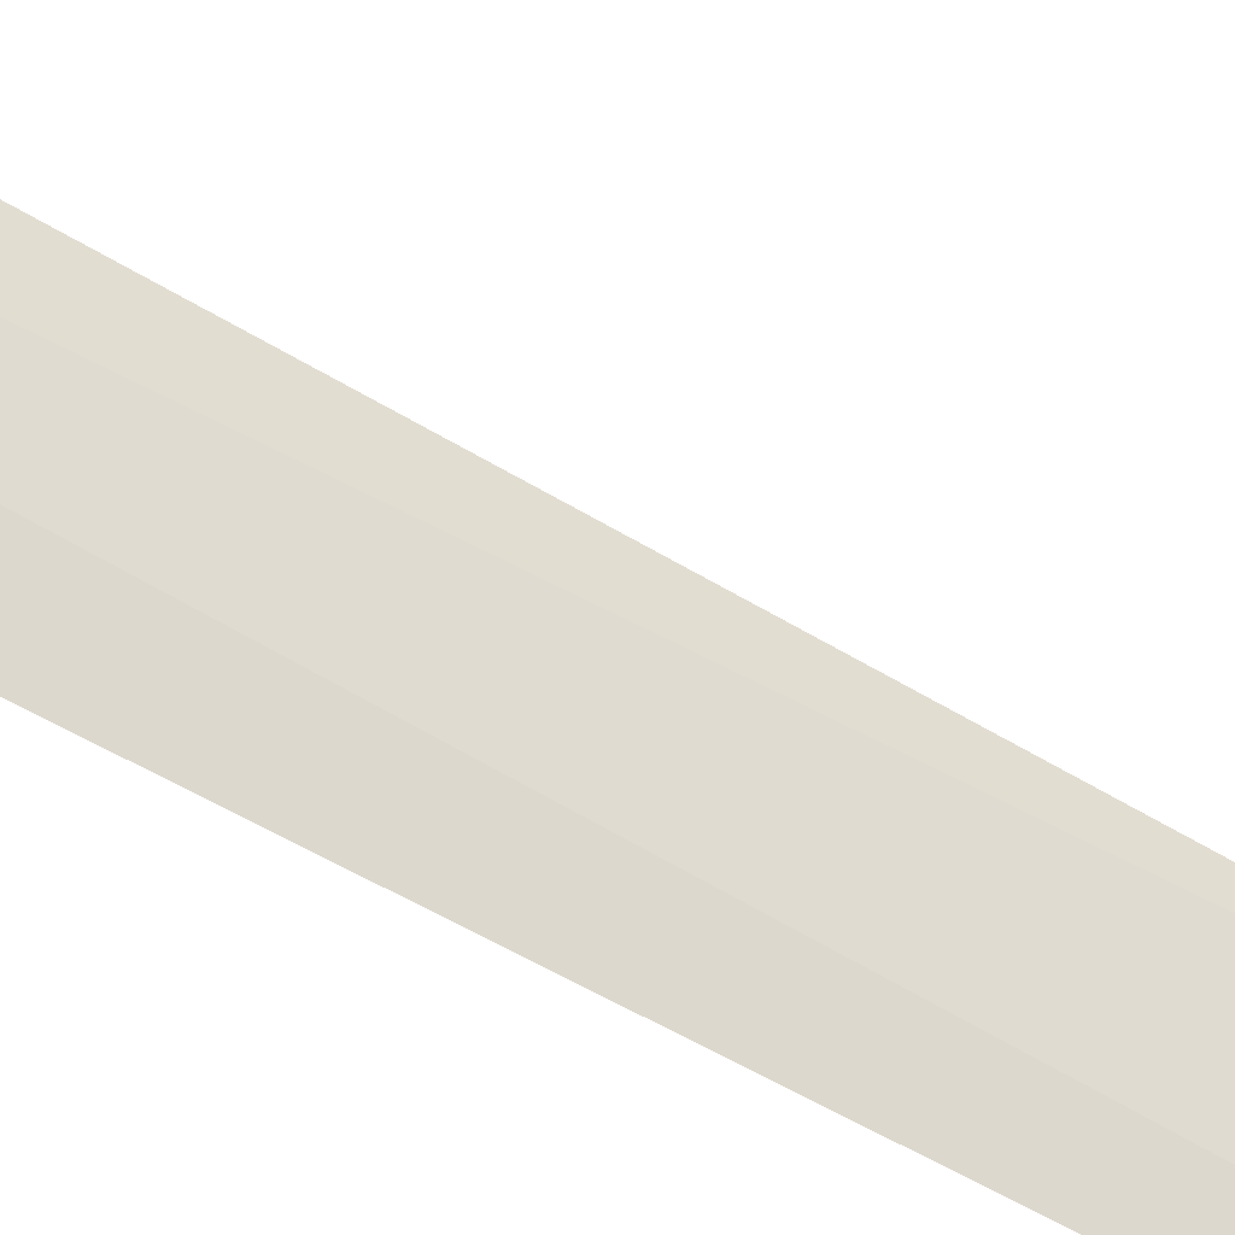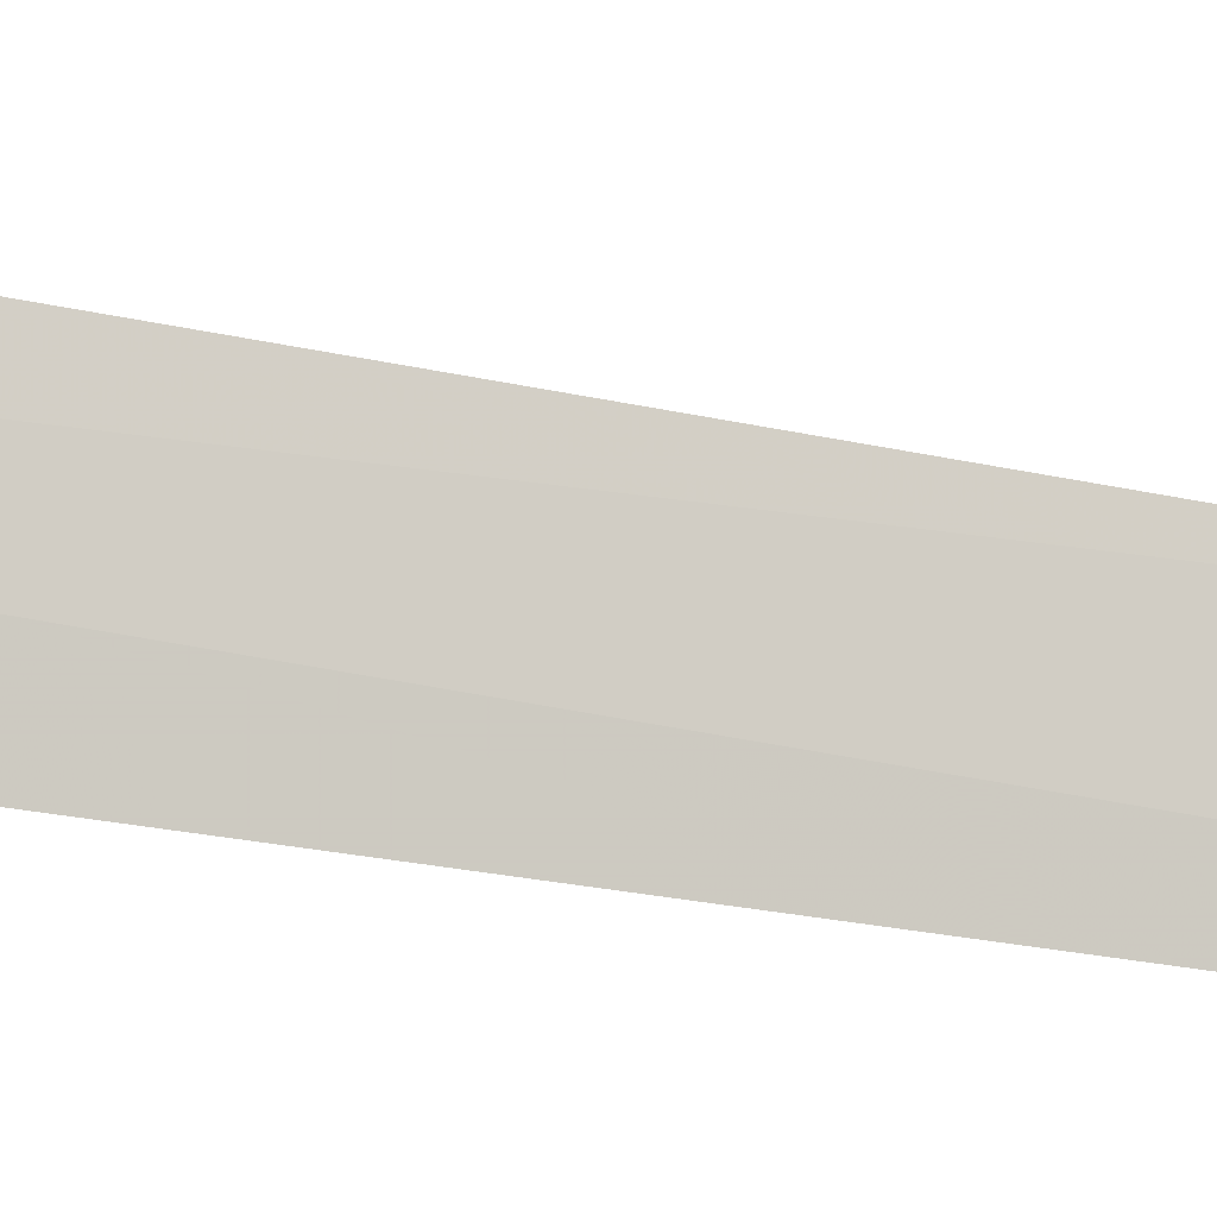
<metadata>
{"format":"obj","ext":"obj","renderer":"f3d","projection":"perspective","resolution":1024,"background":"white","views":[{"elev":-62.8,"azim":-120.2,"up":"+Y"},{"elev":-41.0,"azim":-103.0,"up":"+Y"}]}
</metadata>
<code>
v -31.81 25.91 86.51
v -31.56 25.58 86.51
v -31.67 25.72 100
v -31.95 26.14 95
v -32.03 26.27 86.5
v -32.56 25.69 85
v -32.22 25.2 85
f 1 3 2
f 1 5 4
f 1 6 5
f 1 2 7
f 1 7 6
f 1 4 3

</code>
